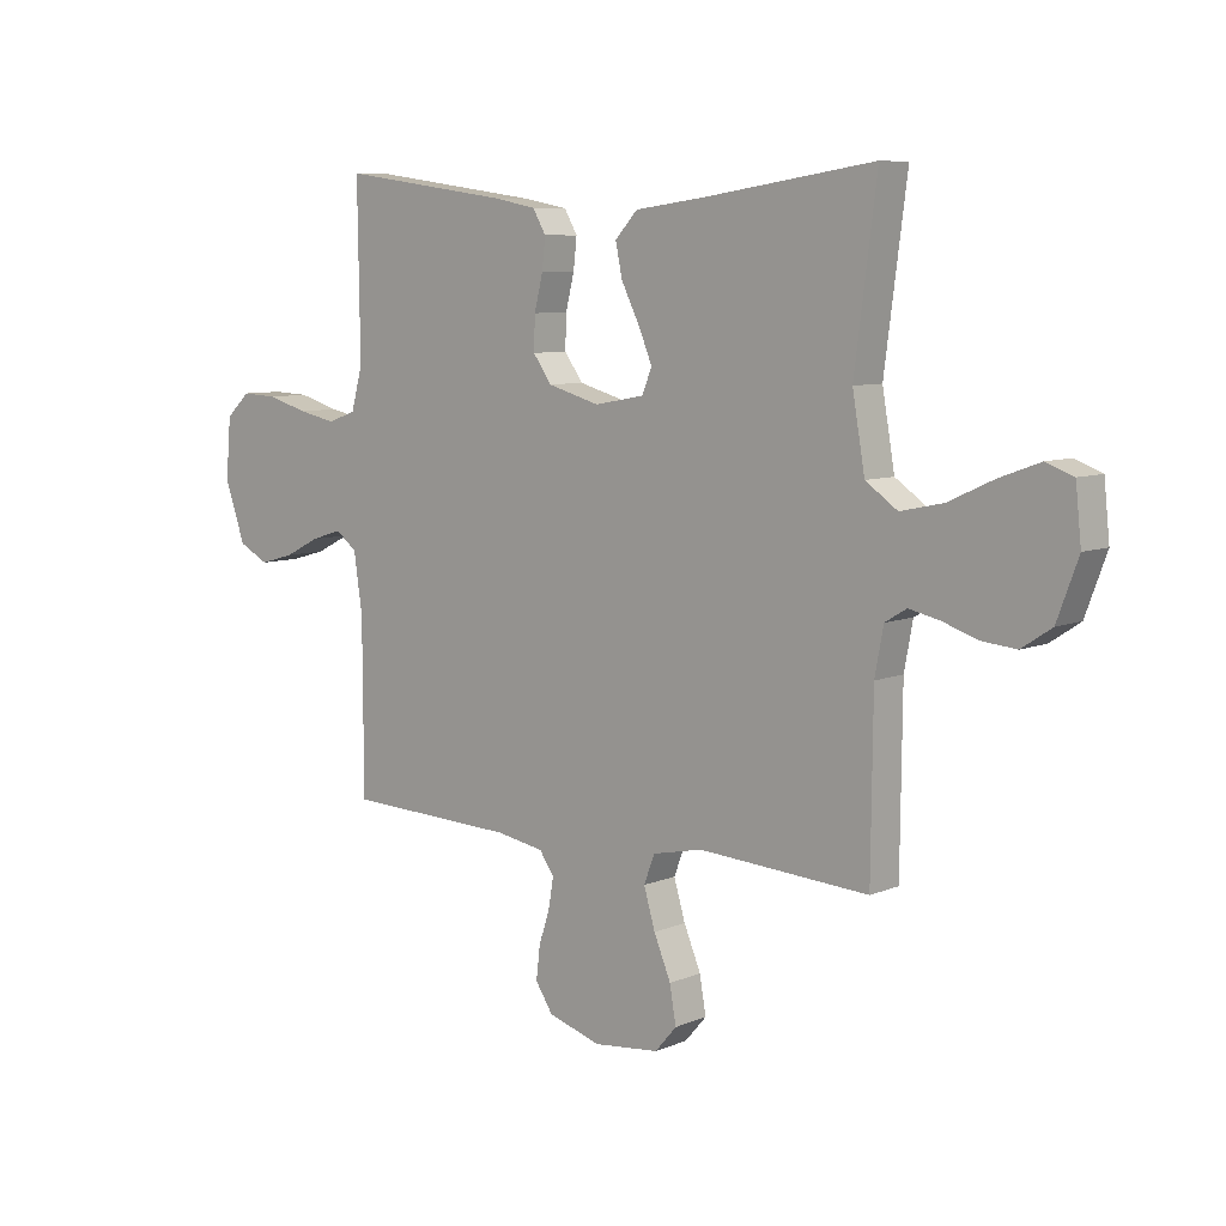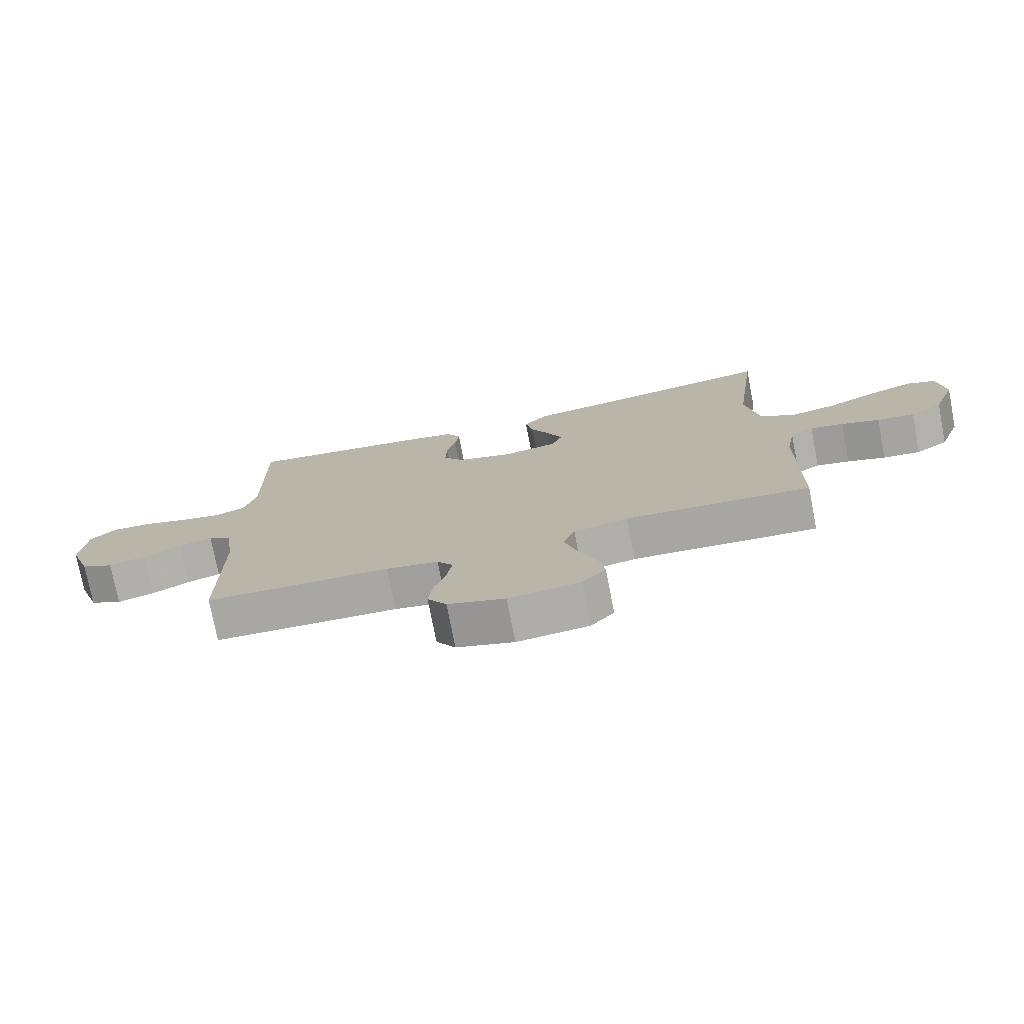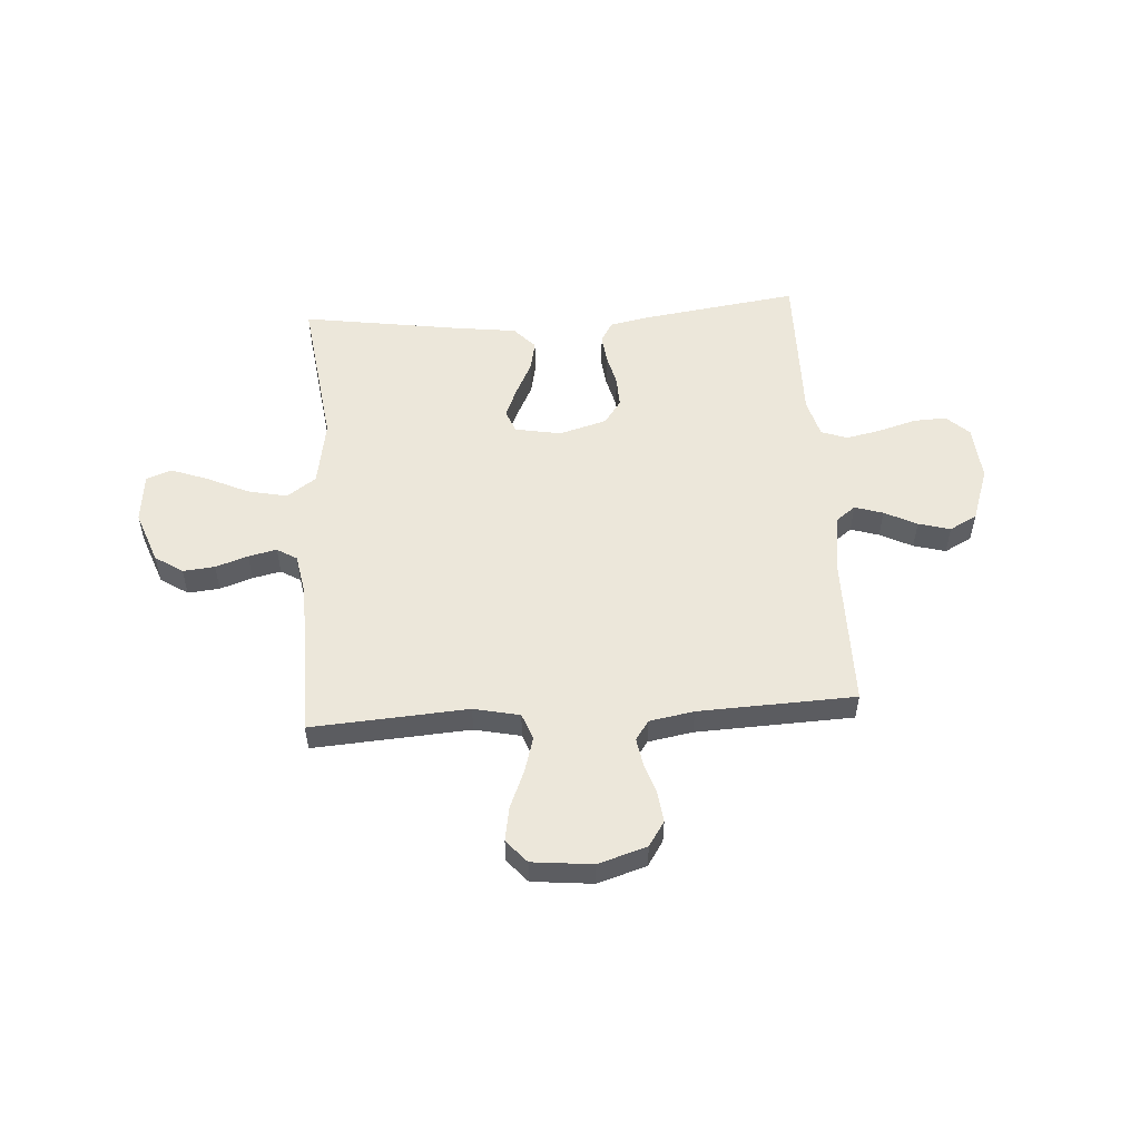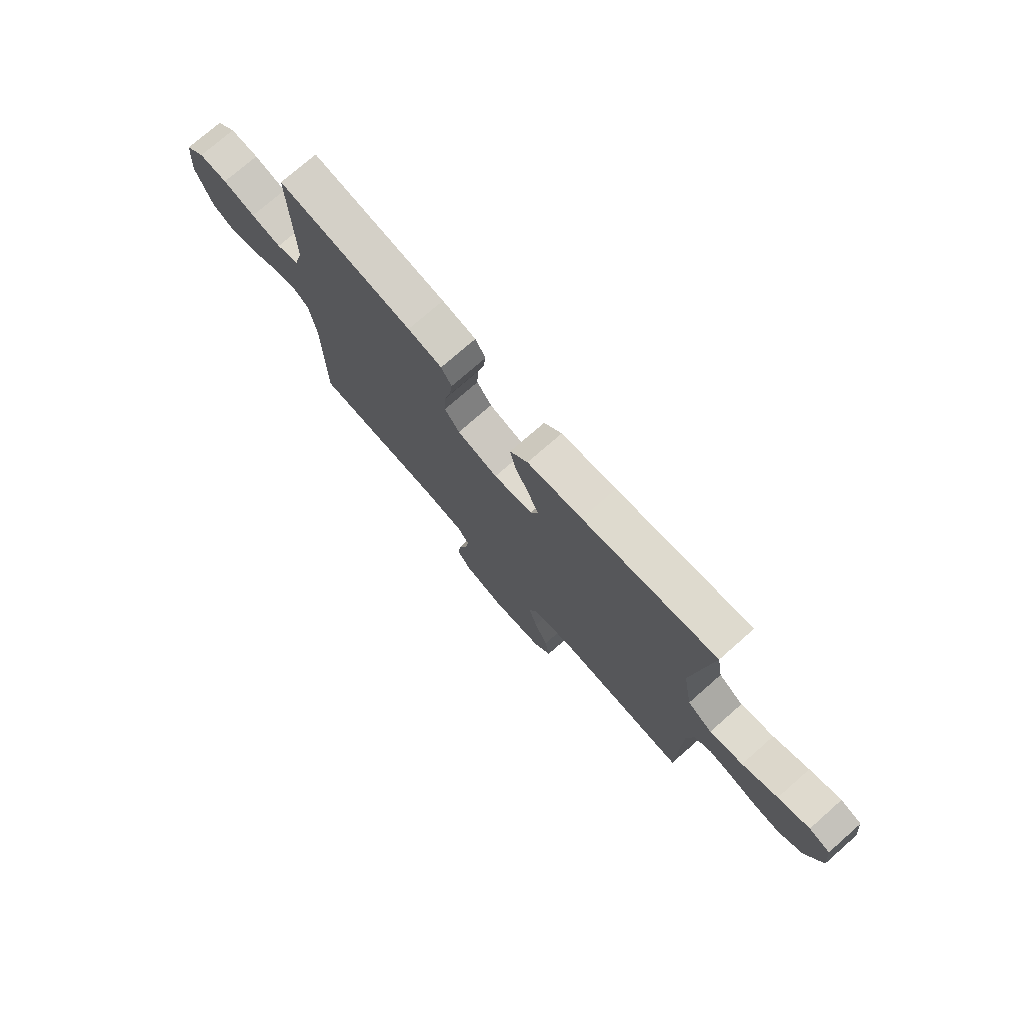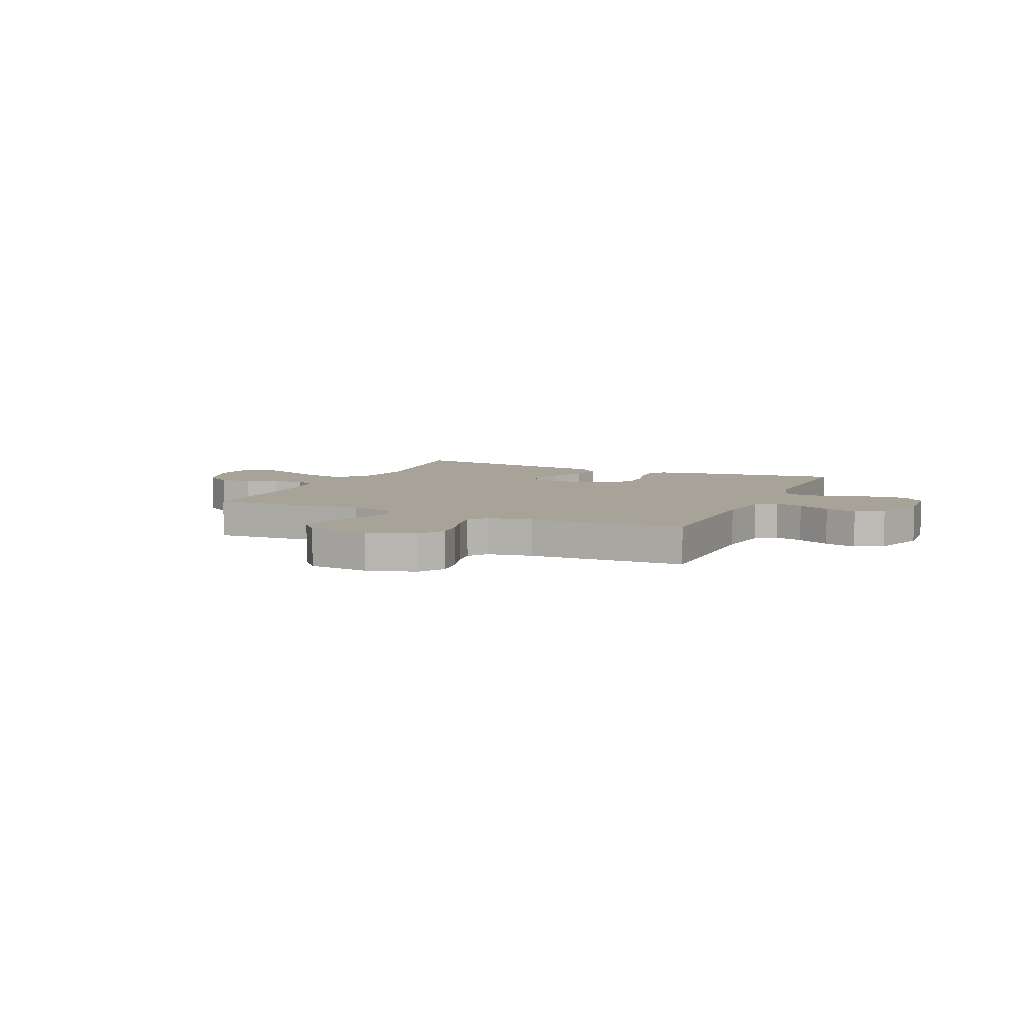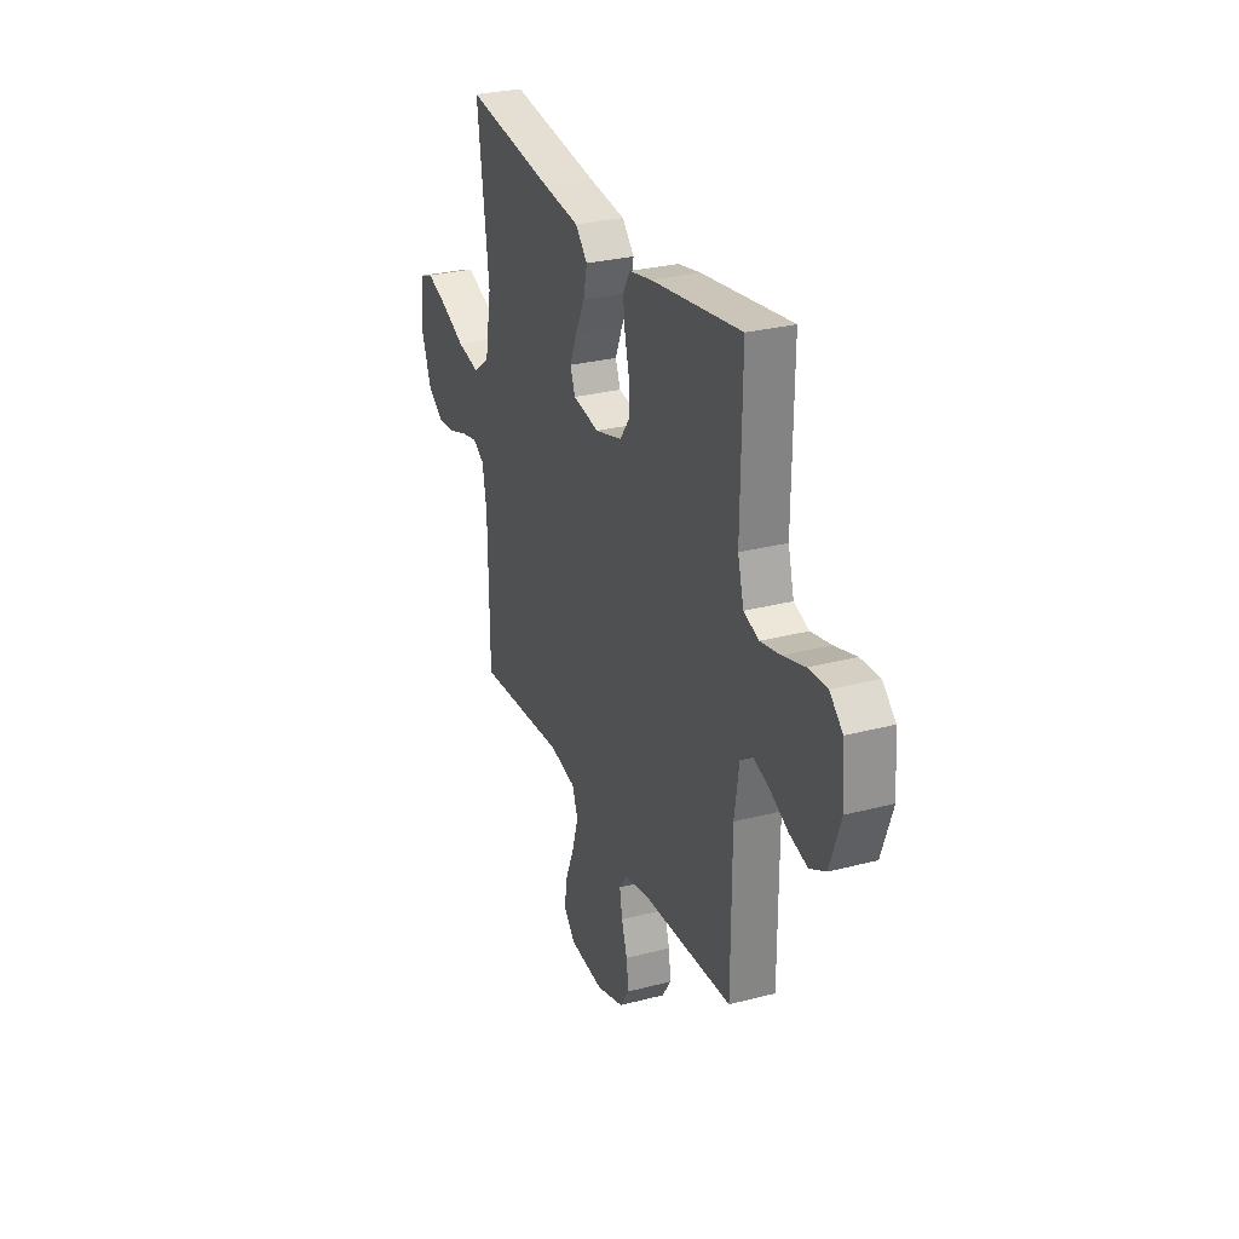
<metadata>
{"format":"obj","ext":"obj","renderer":"f3d","projection":"perspective","resolution":1024,"background":"white","views":[{"elev":7.7,"azim":40.9,"up":"+Z"},{"elev":-75.6,"azim":11.0,"up":"+Z"},{"elev":53.4,"azim":176.2,"up":"+Y"},{"elev":75.1,"azim":48.7,"up":"+Z"},{"elev":6.9,"azim":-155.8,"up":"+Y"},{"elev":28.5,"azim":-111.5,"up":"+Z"}]}
</metadata>
<code>
v -0.5 0.07 0.5
v -0.2 0.07 0.458
v -0.124 0.07 0.443
v -0.101 0.07 0.403
v -0.107 0.07 0.349
v -0.122 0.07 0.288
v -0.124 0.07 0.229
v -0.091 0.07 0.183
v 0 0.07 0.157
v 0.088 0.07 0.173
v 0.105 0.07 0.216
v 0.081 0.07 0.274
v 0.049 0.07 0.338
v 0.037 0.07 0.396
v 0.077 0.07 0.439
v 0.2 0.07 0.455
v 0.5 0.07 0.5
v 0.461 0.07 0.2
v 0.483 0.07 0.073
v 0.539 0.07 0.034
v 0.614 0.07 0.05
v 0.694 0.07 0.087
v 0.765 0.07 0.113
v 0.813 0.07 0.095
v 0.823 0.07 0
v 0.786 0.07 -0.1
v 0.733 0.07 -0.135
v 0.672 0.07 -0.129
v 0.61 0.07 -0.108
v 0.556 0.07 -0.096
v 0.518 0.07 -0.119
v 0.503 0.07 -0.2
v 0.5 0.07 -0.5
v 0.2 0.07 -0.48
v 0.112 0.07 -0.499
v 0.093 0.07 -0.549
v 0.113 0.07 -0.617
v 0.143 0.07 -0.689
v 0.154 0.07 -0.754
v 0.116 0.07 -0.798
v 0 0.07 -0.81
v -0.093 0.07 -0.781
v -0.124 0.07 -0.734
v -0.117 0.07 -0.676
v -0.098 0.07 -0.617
v -0.089 0.07 -0.564
v -0.115 0.07 -0.527
v -0.2 0.07 -0.512
v -0.5 0.07 -0.5
v -0.501 0.07 -0.2
v -0.516 0.07 -0.096
v -0.554 0.07 -0.067
v -0.608 0.07 -0.084
v -0.67 0.07 -0.115
v -0.731 0.07 -0.132
v -0.784 0.07 -0.104
v -0.82 0.07 0
v -0.811 0.07 0.106
v -0.768 0.07 0.146
v -0.705 0.07 0.143
v -0.633 0.07 0.122
v -0.566 0.07 0.108
v -0.516 0.07 0.126
v -0.496 0.07 0.2
v -0.5 0 0.5
v -0.2 0 0.458
v -0.124 0 0.443
v -0.101 0 0.403
v -0.107 0 0.349
v -0.122 0 0.288
v -0.124 0 0.229
v -0.091 0 0.183
v 0 0 0.157
v 0.088 0 0.173
v 0.105 0 0.216
v 0.081 0 0.274
v 0.049 0 0.338
v 0.037 0 0.396
v 0.077 0 0.439
v 0.2 0 0.455
v 0.5 0 0.5
v 0.461 0 0.2
v 0.483 0 0.073
v 0.539 0 0.034
v 0.614 0 0.05
v 0.694 0 0.087
v 0.765 0 0.113
v 0.813 0 0.095
v 0.823 0 0
v 0.786 0 -0.1
v 0.733 0 -0.135
v 0.672 0 -0.129
v 0.61 0 -0.108
v 0.556 0 -0.096
v 0.518 0 -0.119
v 0.503 0 -0.2
v 0.5 0 -0.5
v 0.2 0 -0.48
v 0.112 0 -0.499
v 0.093 0 -0.549
v 0.113 0 -0.617
v 0.143 0 -0.689
v 0.154 0 -0.754
v 0.116 0 -0.798
v 0 0 -0.81
v -0.093 0 -0.781
v -0.124 0 -0.734
v -0.117 0 -0.676
v -0.098 0 -0.617
v -0.089 0 -0.564
v -0.115 0 -0.527
v -0.2 0 -0.512
v -0.5 0 -0.5
v -0.501 0 -0.2
v -0.516 0 -0.096
v -0.554 0 -0.067
v -0.608 0 -0.084
v -0.67 0 -0.115
v -0.731 0 -0.132
v -0.784 0 -0.104
v -0.82 0 0
v -0.811 0 0.106
v -0.768 0 0.146
v -0.705 0 0.143
v -0.633 0 0.122
v -0.566 0 0.108
v -0.516 0 0.126
v -0.496 0 0.2
f 58 59 60 61
f 58 61 62
f 57 58 62
f 56 57 62 63
f 53 54 55 56
f 52 53 56 63
f 48 49 50
f 47 48 50 51
f 42 43 44 45
f 42 45 46
f 41 42 46
f 40 41 46
f 37 38 39 40
f 36 37 40 46
f 35 36 46 47
f 32 33 34
f 31 32 34 35
f 26 27 28 29
f 26 29 30
f 25 26 30
f 24 25 30
f 21 22 23 24
f 21 24 30 31
f 16 17 18
f 16 18 19
f 15 16 19
f 12 13 14 15
f 11 12 15 19
f 10 11 19 20
f 3 4 5 6
f 3 6 7
f 64 1 2 3
f 64 3 7
f 51 52 63 64
f 51 64 7 8
f 47 51 8 9
f 20 21 31 35
f 20 35 47
f 9 10 20 47
f 125 124 123 122
f 126 125 122
f 126 122 121
f 127 126 121 120
f 120 119 118 117
f 127 120 117 116
f 114 113 112
f 115 114 112 111
f 109 108 107 106
f 110 109 106
f 110 106 105
f 110 105 104
f 104 103 102 101
f 110 104 101 100
f 111 110 100 99
f 98 97 96
f 99 98 96 95
f 93 92 91 90
f 94 93 90
f 94 90 89
f 94 89 88
f 88 87 86 85
f 95 94 88 85
f 82 81 80
f 83 82 80
f 83 80 79
f 79 78 77 76
f 83 79 76 75
f 84 83 75 74
f 70 69 68 67
f 71 70 67
f 67 66 65 128
f 71 67 128
f 128 127 116 115
f 72 71 128 115
f 73 72 115 111
f 99 95 85 84
f 111 99 84
f 111 84 74 73
f 1 65 66 2
f 2 66 67 3
f 3 67 68 4
f 4 68 69 5
f 5 69 70 6
f 6 70 71 7
f 7 71 72 8
f 8 72 73 9
f 9 73 74 10
f 10 74 75 11
f 11 75 76 12
f 12 76 77 13
f 13 77 78 14
f 14 78 79 15
f 15 79 80 16
f 16 80 81 17
f 17 81 82 18
f 18 82 83 19
f 19 83 84 20
f 20 84 85 21
f 21 85 86 22
f 22 86 87 23
f 23 87 88 24
f 24 88 89 25
f 25 89 90 26
f 26 90 91 27
f 27 91 92 28
f 28 92 93 29
f 29 93 94 30
f 30 94 95 31
f 31 95 96 32
f 32 96 97 33
f 33 97 98 34
f 34 98 99 35
f 35 99 100 36
f 36 100 101 37
f 37 101 102 38
f 38 102 103 39
f 39 103 104 40
f 40 104 105 41
f 41 105 106 42
f 42 106 107 43
f 43 107 108 44
f 44 108 109 45
f 45 109 110 46
f 46 110 111 47
f 47 111 112 48
f 48 112 113 49
f 49 113 114 50
f 50 114 115 51
f 51 115 116 52
f 52 116 117 53
f 53 117 118 54
f 54 118 119 55
f 55 119 120 56
f 56 120 121 57
f 57 121 122 58
f 58 122 123 59
f 59 123 124 60
f 60 124 125 61
f 61 125 126 62
f 62 126 127 63
f 63 127 128 64
f 64 128 65 1

</code>
